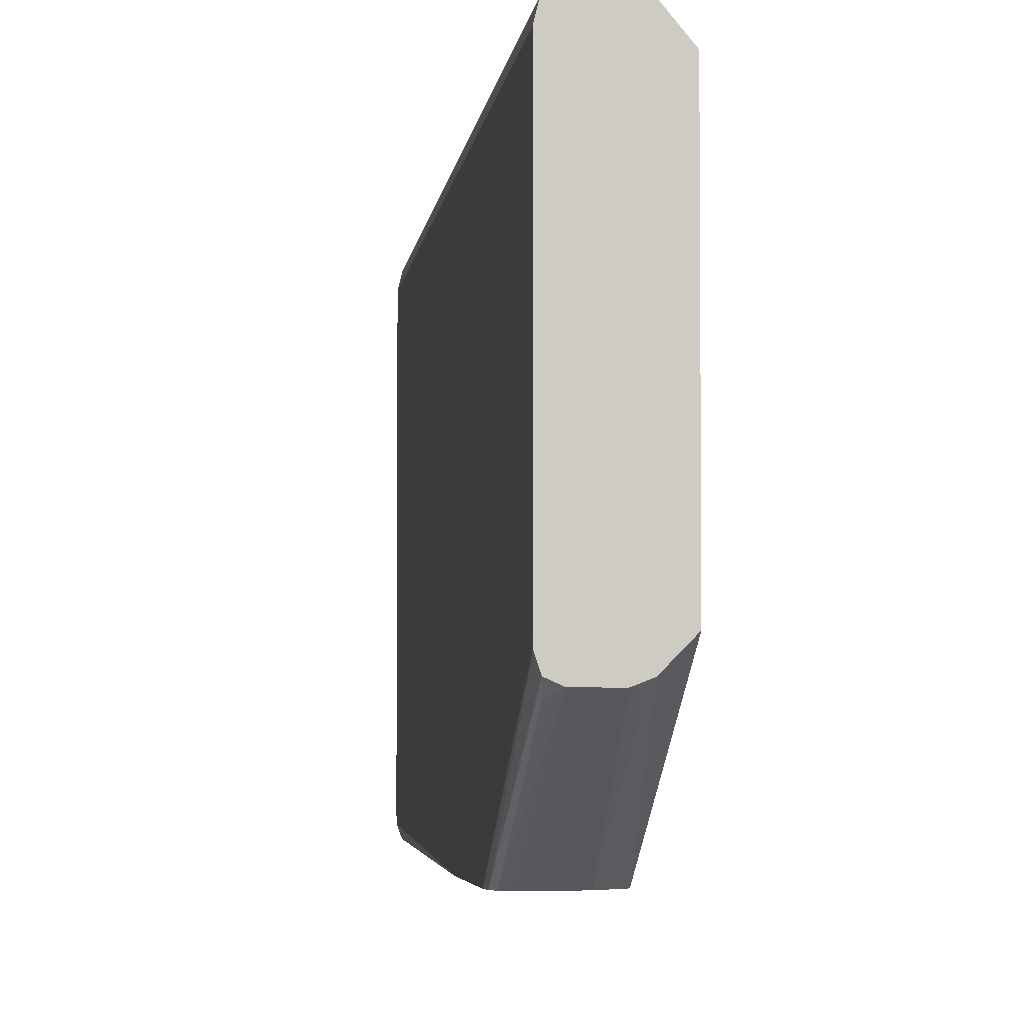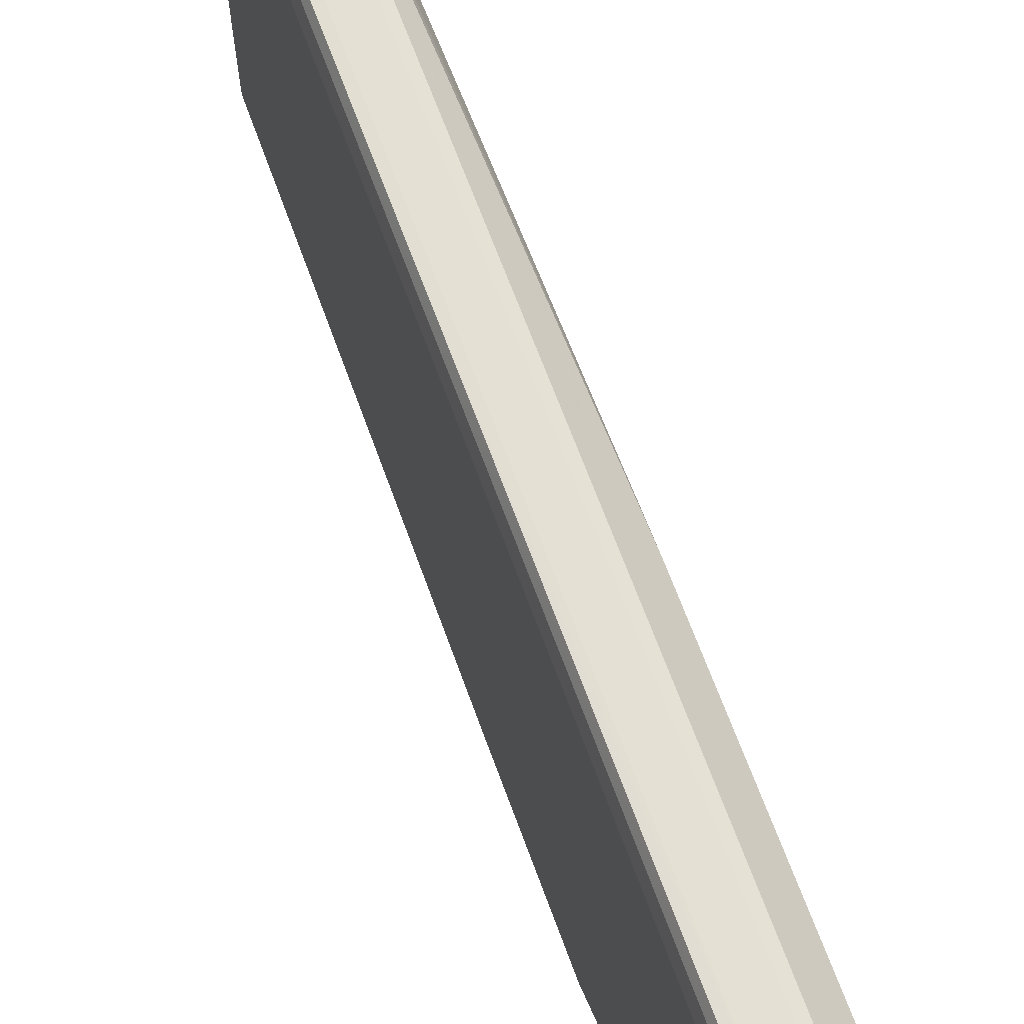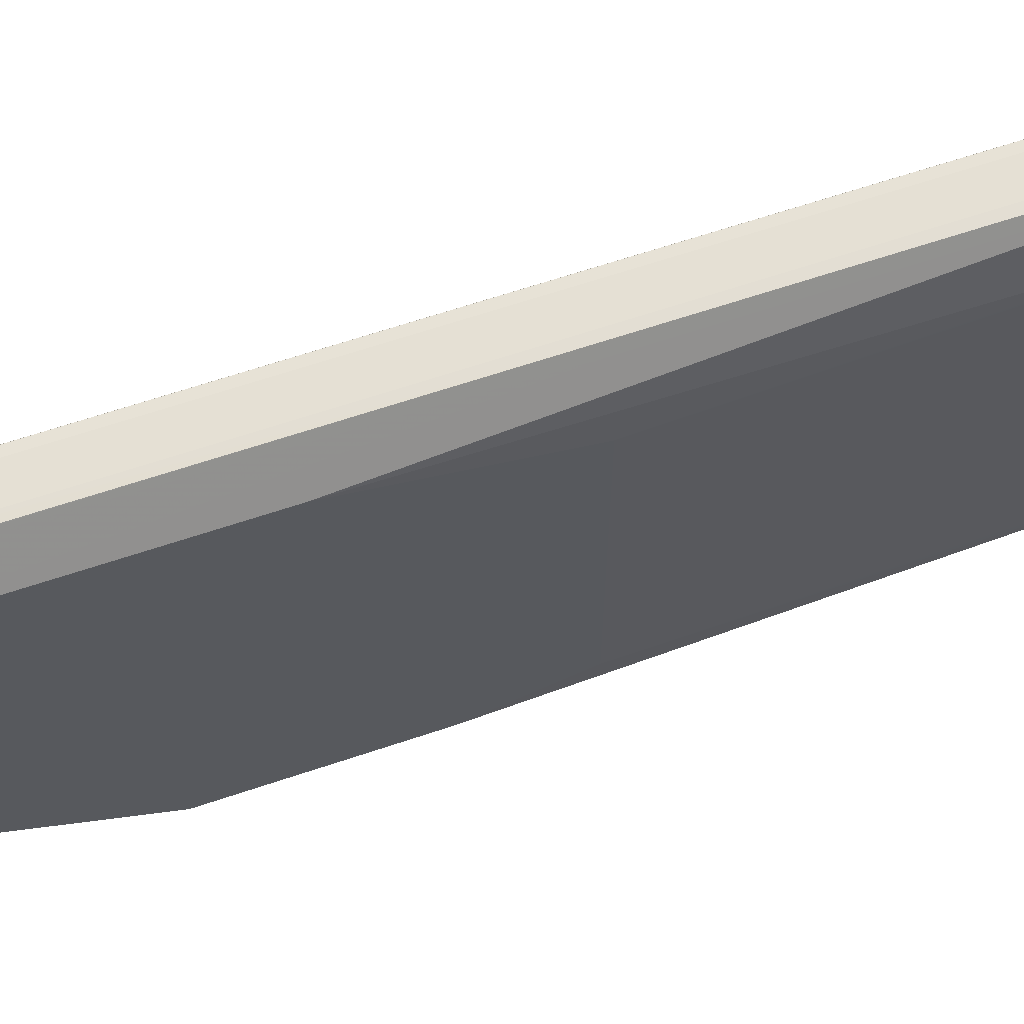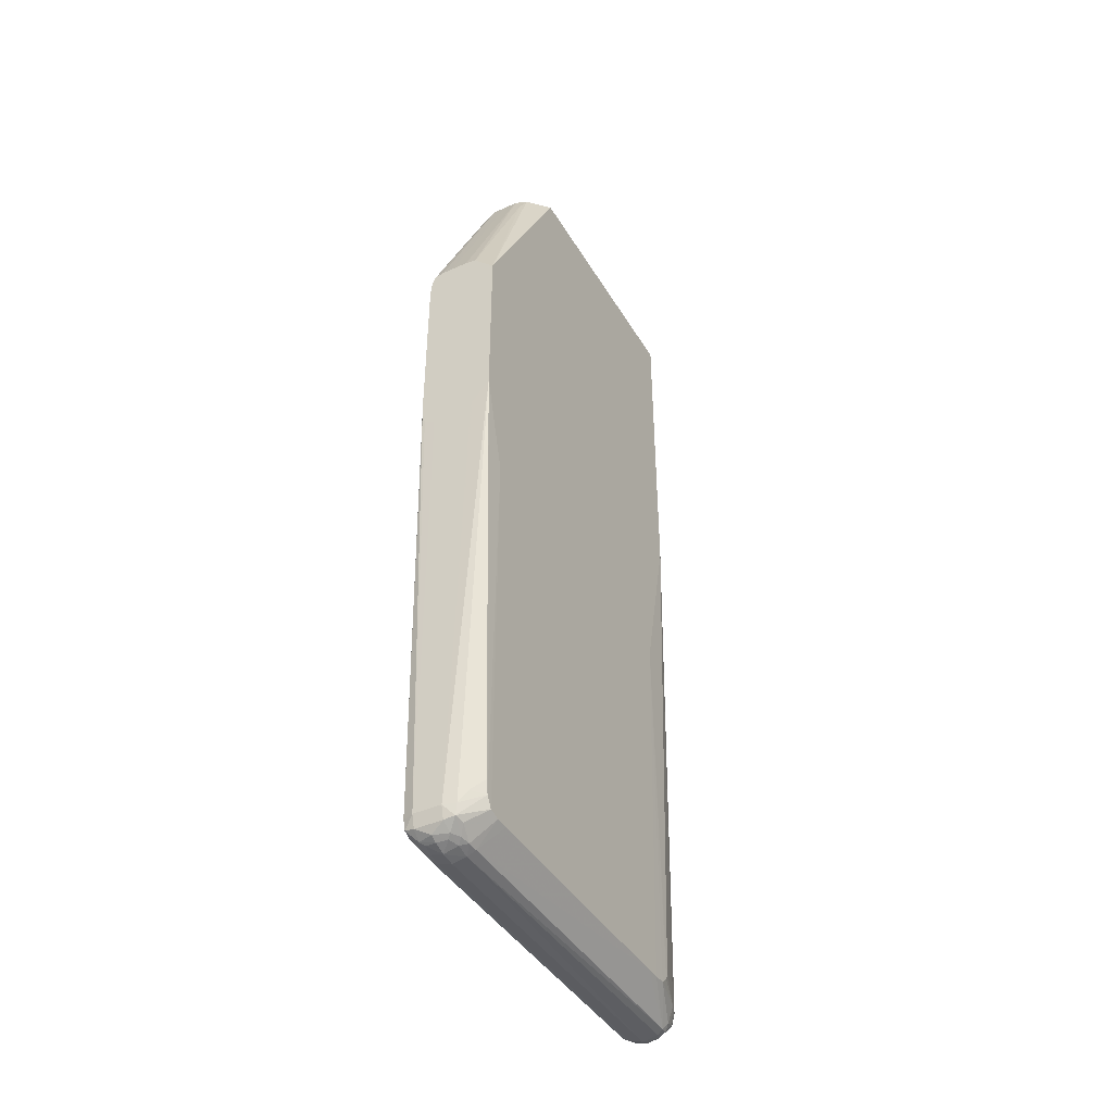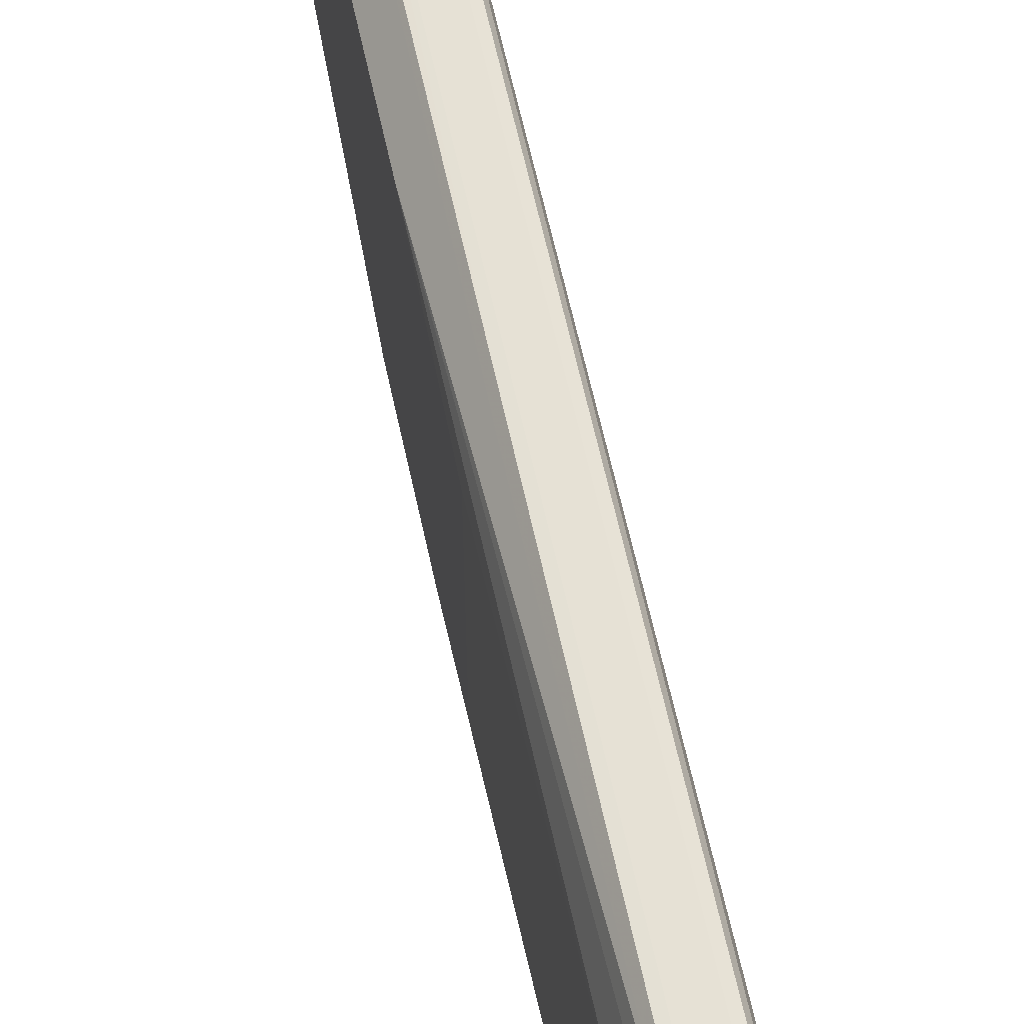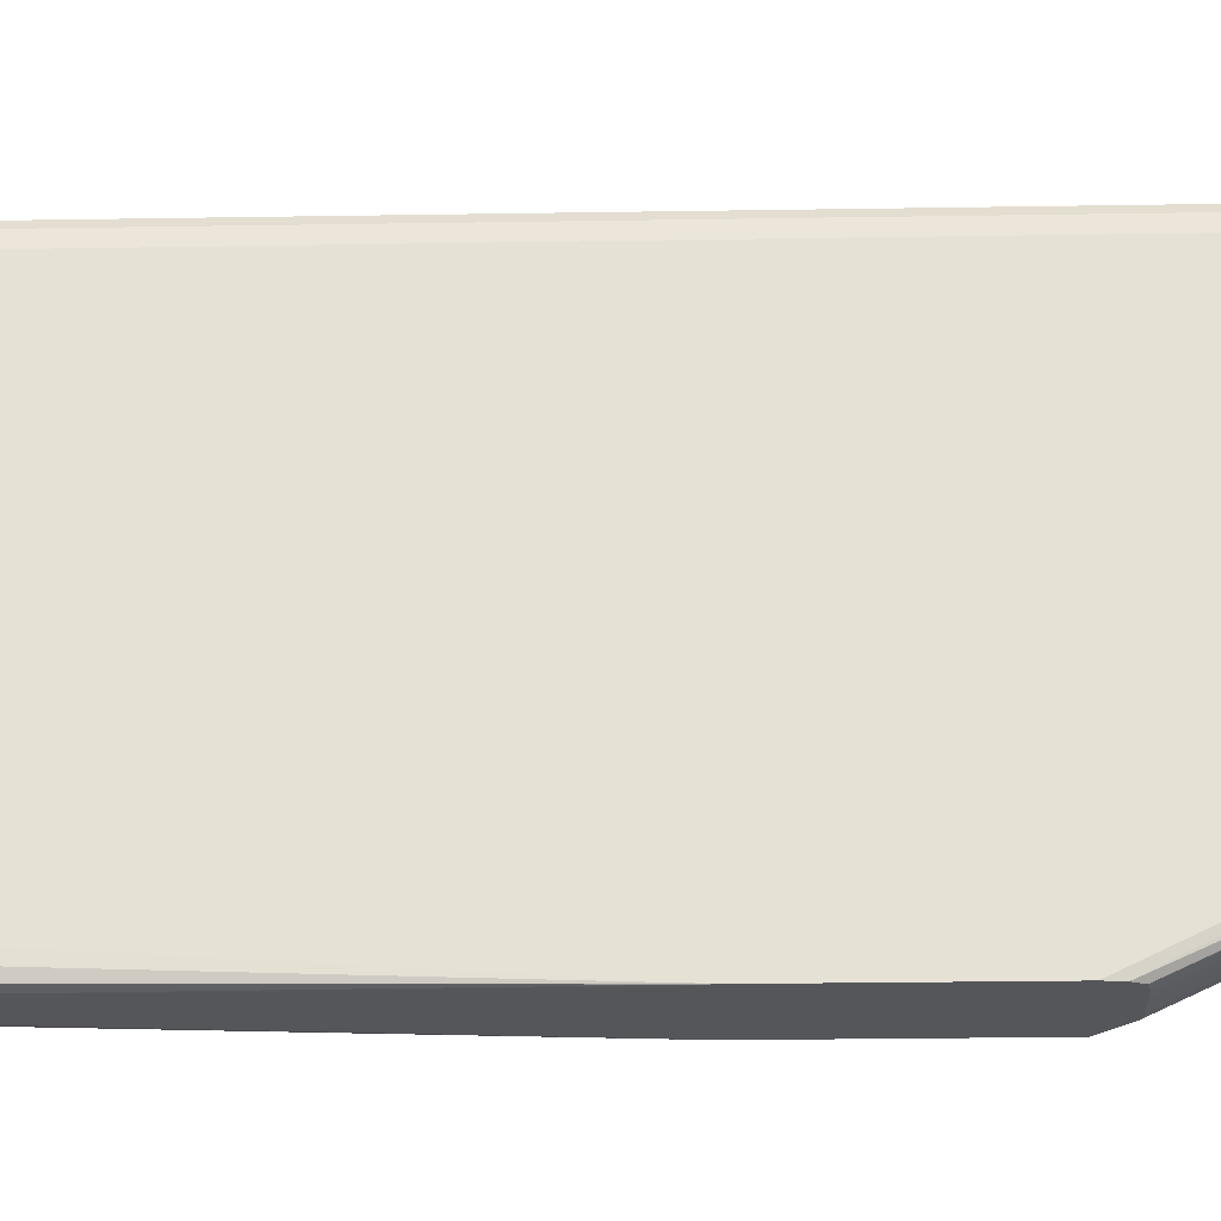
<metadata>
{"format":"obj","ext":"obj","renderer":"f3d","projection":"perspective","resolution":1024,"background":"white","views":[{"elev":-3.9,"azim":-5.8,"up":"+Y"},{"elev":66.1,"azim":-20.0,"up":"+Y"},{"elev":65.2,"azim":71.3,"up":"+Y"},{"elev":-41.8,"azim":28.5,"up":"+Z"},{"elev":64.6,"azim":167.6,"up":"+Y"},{"elev":-25.8,"azim":-88.5,"up":"+Y"}]}
</metadata>
<code>
v -0.6595 -0.01006 -0.1606
v -0.6582 -0.01006 -0.1606
v -0.6718 -0.01006 -0.1605
v -0.6718 -0.006774 -0.6039
v -0.6446 -0.01006 -0.1605
v -0.6446 -0.006774 -0.6039
v -0.6825 -0.01006 -0.1552
v -0.6821 -0.003372 -0.6039
v -0.6809 -0.002224 -0.6145
v -0.6718 -0.003372 -0.6163
v -0.6857 -0.01006 -0.1425
v -0.6317 -0.01006 -0.1552
v -0.6446 -0.003372 -0.6163
v -0.6343 -0.002224 -0.6145
v -0.6325 -0.003372 -0.6039
v -0.6127 -0.01006 -0.1326
v -0.6301 -0.01006 -0.1537
v -0.6858 0.006836 -0.6039
v -0.686 -0.01006 -0.1289
v -0.6822 0.006836 -0.6164
v -0.6724 0.006203 -0.623
v -0.6582 0.001772 -0.6232
v -0.6436 0.006124 -0.6232
v -0.6384 0.01443 -0.6239
v -0.6323 0.006836 -0.6167
v -0.6162 0.02183 -0.6006
v -0.6162 0.0212 -0.5995
v -0.6162 0.01586 -0.5903
v -0.6258 0.0028 -0.5903
v -0.6127 0.01594 -0.2273
v -0.6127 -0.01006 0.03563
v -0.6162 0.01344 -0.5767
v -0.686 0.02037 -0.6039
v -0.686 -0.01006 0.03387
v -0.6823 0.02037 -0.6167
v -0.678 0.03398 -0.6236
v -0.6774 0.02037 -0.6235
v -0.6706 0.02037 -0.6272
v -0.6683 0.01028 -0.6256
v -0.6582 0.008577 -0.6266
v -0.6474 0.0102 -0.6259
v -0.6436 0.01954 -0.6275
v -0.6364 0.02349 -0.6254
v -0.6162 0.03319 -0.6031
v -0.6127 0.326 -0.2273
v -0.6162 0.04624 -0.6033
v -0.6352 0.08015 0.2477
v -0.6341 -0.01006 0.0562
v -0.6127 0.1106 0.2661
v -0.6264 0.09661 0.2661
v -0.6324 0.09048 0.2661
v -0.686 0.3732 -0.6039
v -0.6823 0.3732 -0.6169
v -0.6823 0.03398 -0.6168
v -0.6845 -0.01006 0.04741
v -0.6858 0.1018 0.2661
v -0.6859 0.1018 0.2645
v -0.686 0.1018 0.251
v -0.6779 0.3732 -0.6237
v -0.6712 0.03398 -0.628
v -0.6582 0.03398 -0.6319
v -0.6582 0.02037 -0.6305
v -0.6446 0.03398 -0.6294
v -0.6362 0.03398 -0.6255
v -0.6127 0.3263 -0.2264
v -0.6162 0.3053 -0.6033
v -0.6162 0.3189 -0.6031
v -0.6162 0.3317 -0.6017
v -0.6162 0.3396 -0.5952
v -0.6162 0.3418 -0.5903
v -0.6435 0.08612 0.2661
v -0.6446 0.08589 0.2661
v -0.6446 -0.01006 0.05822
v -0.6127 0.3643 0.2661
v -0.6827 0.3867 -0.6039
v -0.6806 0.3867 -0.6141
v -0.686 0.3732 -0.2273
v -0.6808 -0.01006 0.05602
v -0.682 0.09059 0.2661
v -0.6824 0.09158 0.2661
v -0.6859 0.1033 0.2661
v -0.686 0.1154 0.2661
v -0.6689 0.3828 -0.6265
v -0.6712 0.3732 -0.6279
v -0.6582 0.3732 -0.6317
v -0.6433 0.3744 -0.628
v -0.6363 0.3708 -0.6254
v -0.6127 0.3643 -0.06107
v -0.6262 0.3732 -0.6039
v -0.6323 0.3744 -0.6188
v -0.6162 0.3427 -0.5856
v -0.6582 0.08589 0.2661
v -0.6582 -0.01006 0.05831
v -0.6364 0.393 0.2661
v -0.6312 0.3867 -0.2273
v -0.679 0.3938 -0.6039
v -0.6789 0.3937 -0.6113
v -0.6827 0.3867 -0.2273
v -0.686 0.3731 0.2661
v -0.6802 0.08015 0.2477
v -0.674 -0.01006 0.05761
v -0.6718 0.08601 0.2661
v -0.6582 0.3844 -0.6278
v -0.6469 0.383 -0.6268
v -0.6379 0.3798 -0.6242
v -0.6312 0.3867 -0.6039
v -0.6345 0.3867 -0.6145
v -0.6718 -0.01006 0.05813
v -0.6615 -0.01006 0.05831
v -0.637 0.3938 0.2661
v -0.637 0.3938 -0.2273
v -0.6718 0.3941 -0.6039
v -0.679 0.3938 -0.2273
v -0.6718 0.3938 -0.6116
v -0.6582 0.3911 -0.6183
v -0.6827 0.3867 0.2661
v -0.6823 0.3875 0.2661
v -0.6373 0.3937 -0.6113
v -0.637 0.3938 -0.6039
v -0.6378 0.3938 0.2661
v -0.6427 0.3941 -0.2273
v -0.6446 0.3941 0.2661
v -0.6446 0.3941 -0.6039
v -0.6718 0.3941 0.2661
v -0.679 0.3938 0.2661
v -0.6446 0.3938 -0.6116
f 1 2 5
f 1 5 12
f 1 12 17
f 1 17 16
f 1 16 31
f 1 31 48
f 1 48 73
f 1 73 93
f 1 93 109
f 1 109 108
f 1 108 101
f 1 101 78
f 1 78 55
f 1 55 34
f 1 34 19
f 1 19 11
f 1 11 7
f 1 7 3
f 1 3 4
f 1 4 6
f 1 6 2
f 2 6 5
f 3 7 4
f 4 8 9
f 4 9 10
f 4 10 13
f 4 13 6
f 4 7 11
f 4 11 8
f 5 6 12
f 6 13 14
f 6 14 15
f 6 15 16
f 6 16 17
f 6 17 12
f 8 18 9
f 8 11 19
f 8 19 18
f 9 20 21
f 9 21 10
f 9 18 20
f 10 21 22
f 10 22 13
f 13 22 23
f 13 23 14
f 14 23 24
f 14 24 25
f 14 25 26
f 14 26 27
f 14 27 28
f 14 28 15
f 15 28 29
f 15 29 16
f 16 30 45
f 16 45 65
f 16 65 88
f 16 88 74
f 16 74 49
f 16 49 31
f 16 29 32
f 16 32 28
f 16 28 30
f 18 33 20
f 18 19 33
f 19 34 58
f 19 58 82
f 19 82 99
f 19 99 77
f 19 77 52
f 19 52 33
f 20 35 36
f 20 36 37
f 20 37 21
f 20 33 35
f 21 37 38
f 21 38 39
f 21 39 40
f 21 40 22
f 22 40 41
f 22 41 23
f 23 41 42
f 23 42 24
f 24 42 43
f 24 43 25
f 25 43 44
f 25 44 26
f 26 44 30
f 26 30 27
f 27 30 28
f 28 32 29
f 30 44 46
f 30 46 66
f 30 66 45
f 31 47 48
f 31 49 50
f 31 50 51
f 31 51 47
f 33 52 53
f 33 53 54
f 33 54 35
f 34 55 56
f 34 56 57
f 34 57 58
f 35 54 36
f 36 54 53
f 36 53 59
f 36 59 60
f 36 60 37
f 37 60 38
f 38 60 61
f 38 61 62
f 38 62 39
f 39 62 40
f 40 62 41
f 41 62 42
f 42 62 63
f 42 63 43
f 43 63 64
f 43 64 44
f 44 64 46
f 45 66 67
f 45 67 68
f 45 68 69
f 45 69 70
f 45 70 65
f 46 64 66
f 47 51 71
f 47 71 48
f 48 71 72
f 48 72 73
f 49 74 94
f 49 94 110
f 49 110 120
f 49 120 122
f 49 122 124
f 49 124 125
f 49 125 117
f 49 117 116
f 49 116 99
f 49 99 82
f 49 82 81
f 49 81 56
f 49 56 80
f 49 80 79
f 49 79 102
f 49 102 92
f 49 92 72
f 49 72 71
f 49 71 51
f 49 51 50
f 52 75 76
f 52 76 53
f 52 77 98
f 52 98 75
f 53 76 59
f 55 78 79
f 55 79 80
f 55 80 56
f 56 81 57
f 57 81 58
f 58 81 82
f 59 76 83
f 59 83 84
f 59 84 60
f 60 84 61
f 61 85 63
f 61 63 62
f 61 84 85
f 63 85 86
f 63 86 87
f 63 87 64
f 64 87 66
f 65 70 88
f 66 87 67
f 67 87 68
f 68 89 69
f 68 87 90
f 68 90 89
f 69 89 70
f 70 91 88
f 70 89 91
f 72 92 109
f 72 109 93
f 72 93 73
f 74 88 106
f 74 106 95
f 74 95 94
f 75 96 97
f 75 97 76
f 75 98 113
f 75 113 96
f 76 97 83
f 77 99 116
f 77 116 98
f 78 100 79
f 78 101 102
f 78 102 100
f 79 100 102
f 83 103 85
f 83 85 84
f 83 97 103
f 85 103 104
f 85 104 86
f 86 104 105
f 86 105 87
f 87 105 90
f 88 91 89
f 88 89 106
f 89 90 107
f 89 107 106
f 90 105 107
f 92 108 109
f 92 102 108
f 94 95 111
f 94 111 110
f 95 106 119
f 95 119 111
f 96 112 97
f 96 113 124
f 96 124 112
f 97 112 114
f 97 114 115
f 97 115 103
f 98 116 117
f 98 117 113
f 101 108 102
f 103 115 118
f 103 118 104
f 104 118 105
f 105 118 107
f 106 107 118
f 106 118 119
f 110 111 120
f 111 119 121
f 111 121 122
f 111 122 120
f 112 123 126
f 112 126 114
f 112 124 122
f 112 122 123
f 113 117 125
f 113 125 124
f 114 126 115
f 115 126 118
f 118 123 119
f 118 126 123
f 119 123 121
f 121 123 122

</code>
